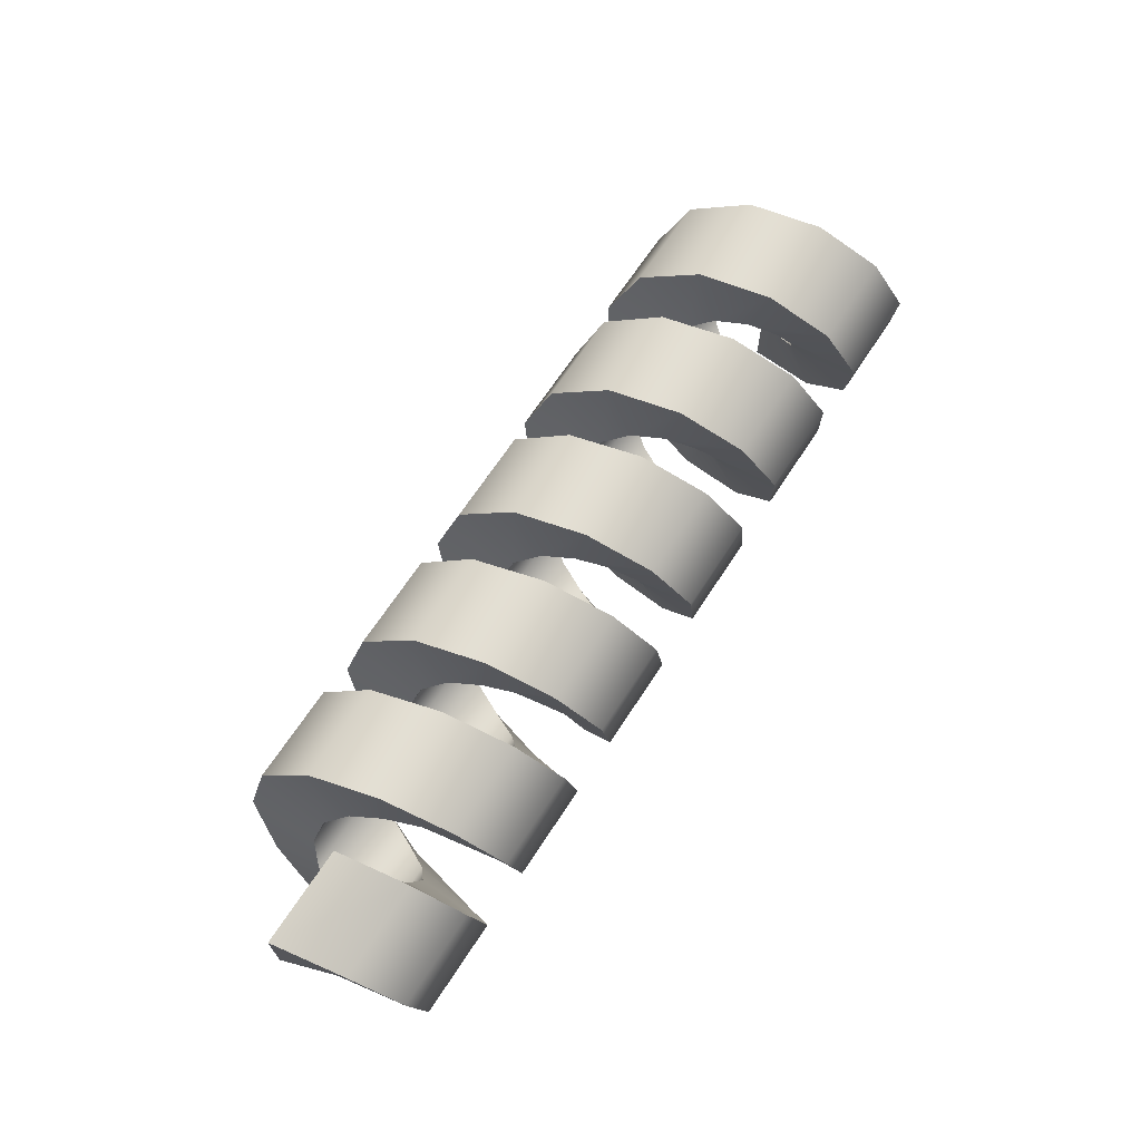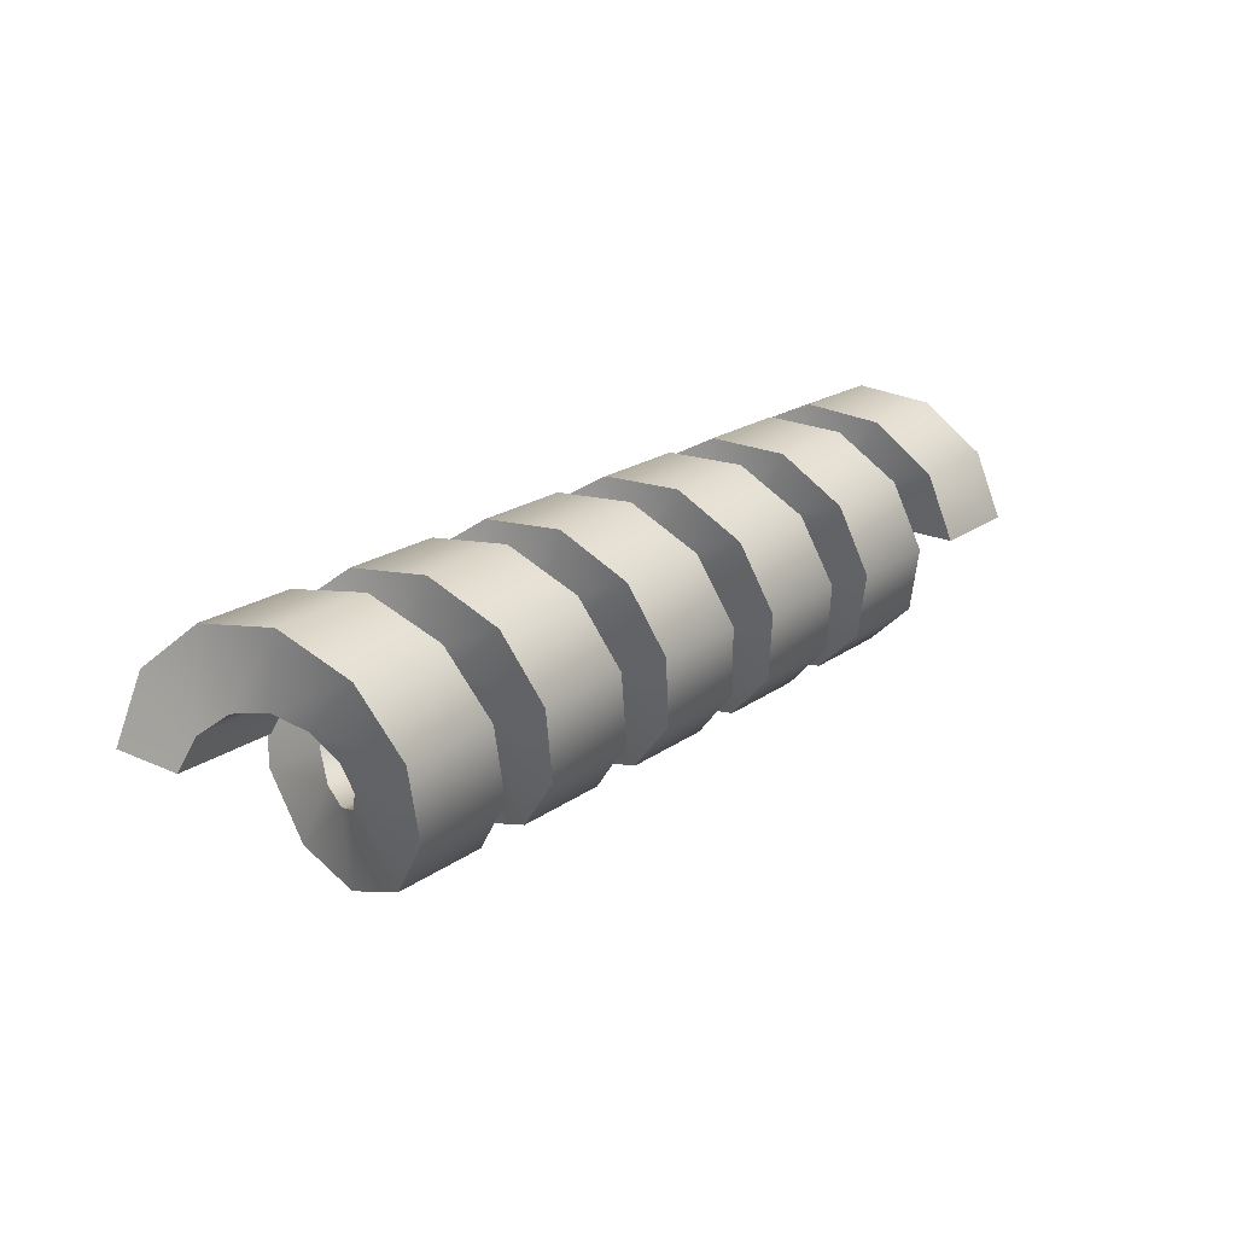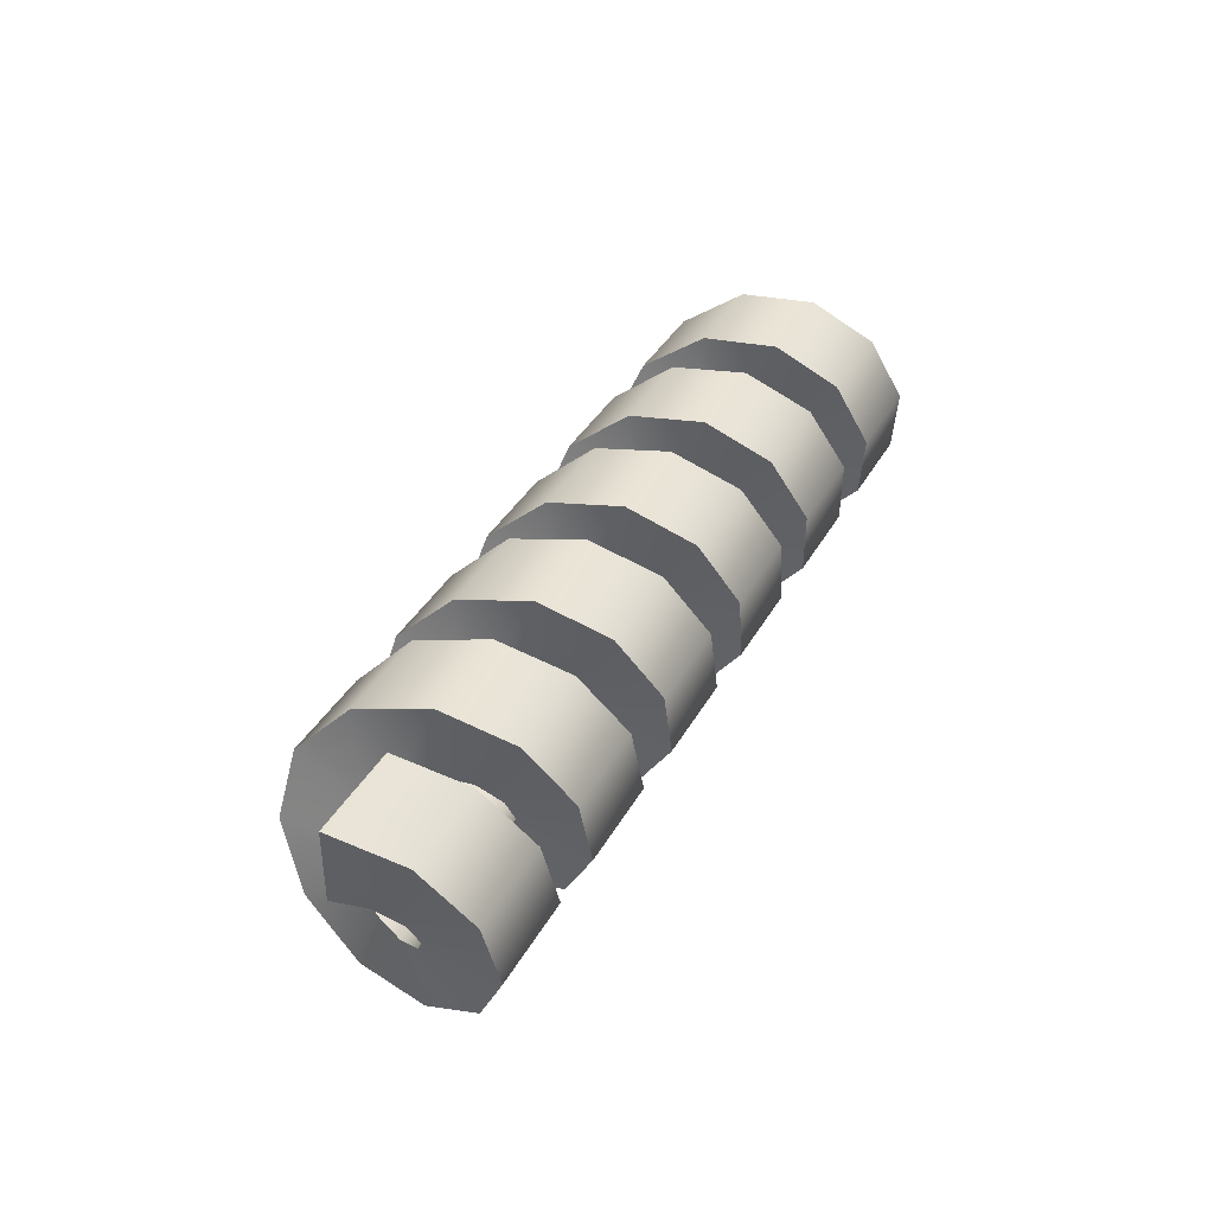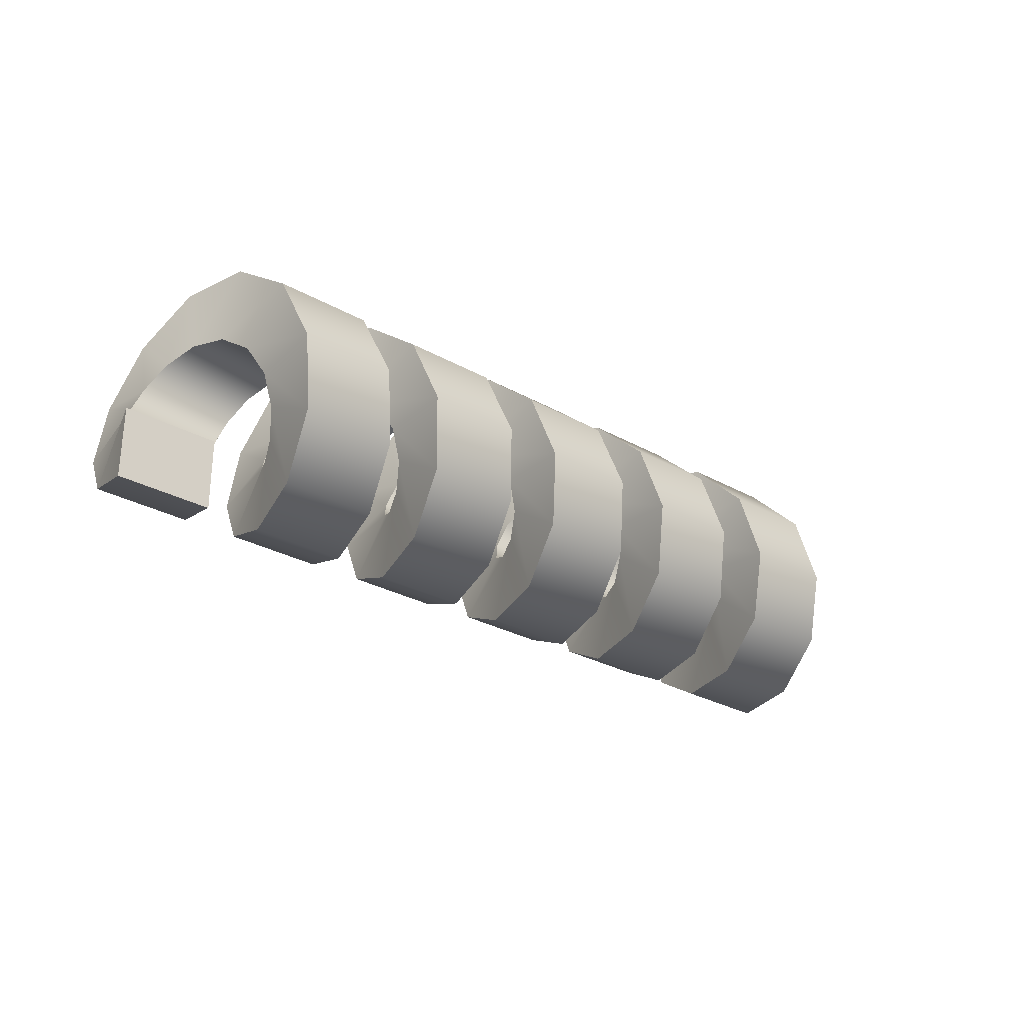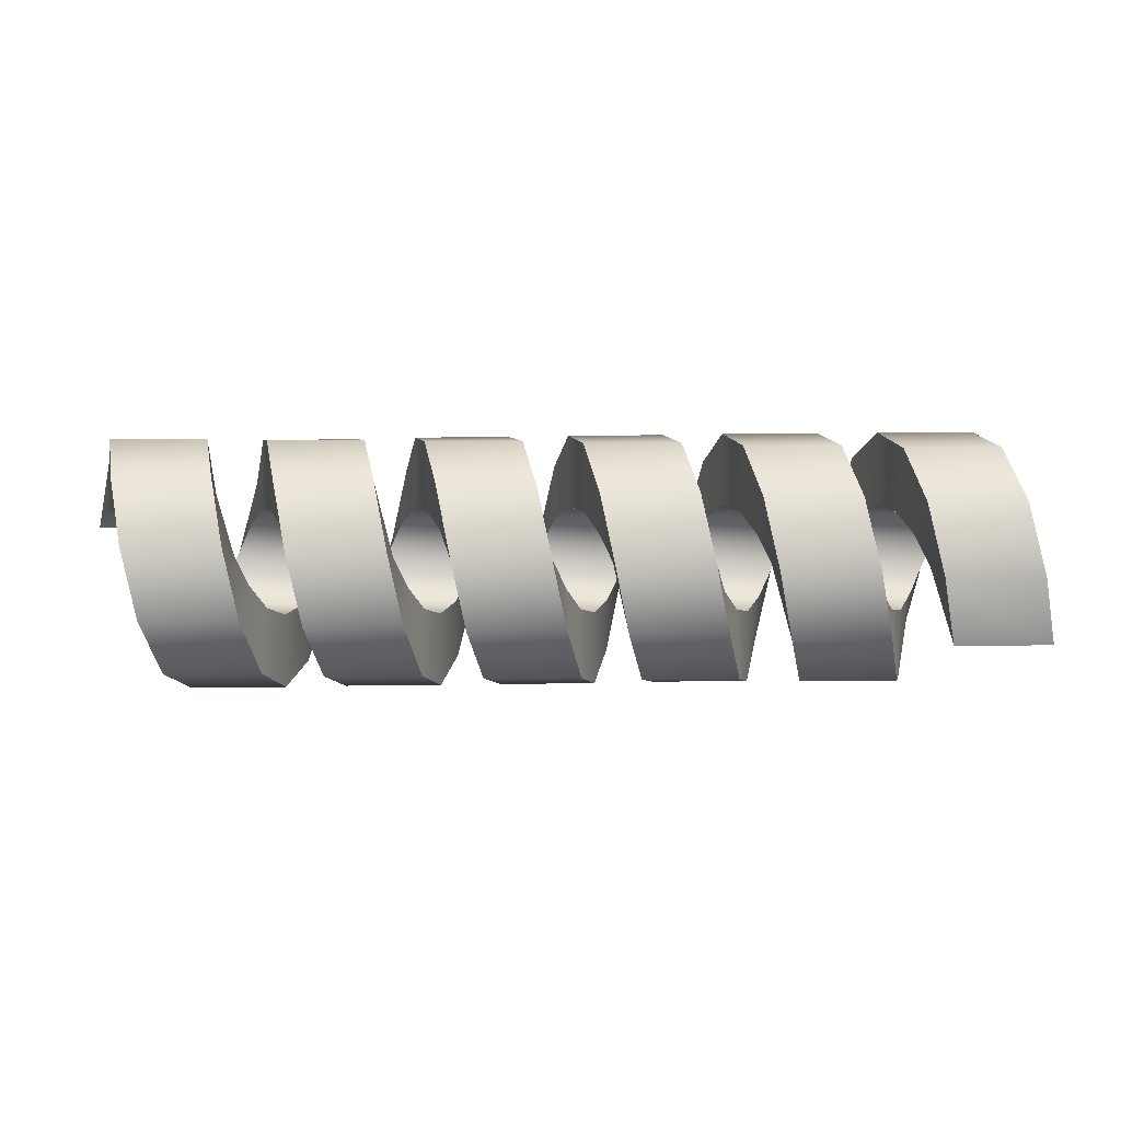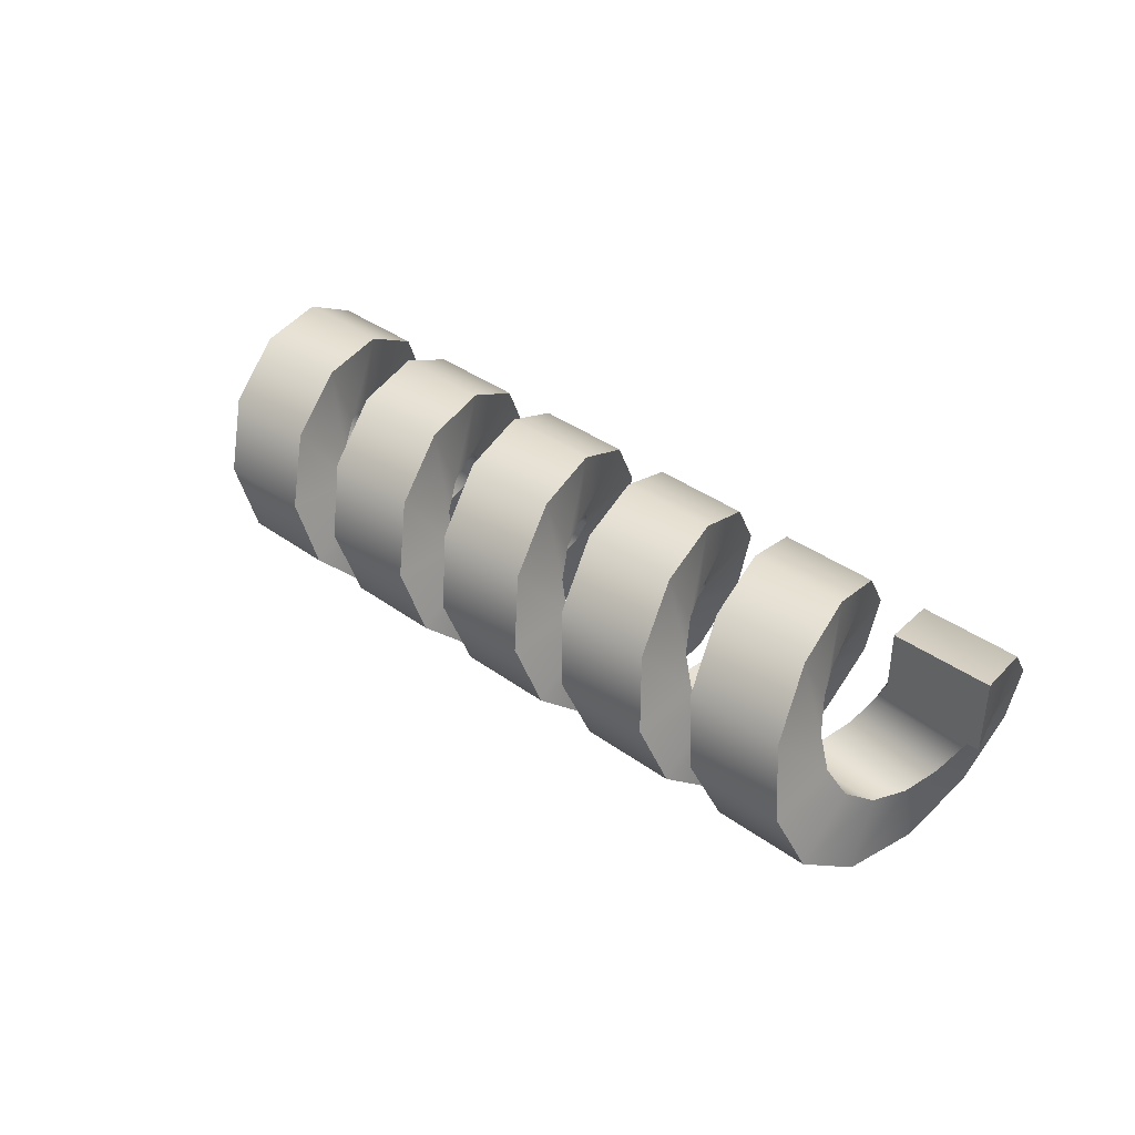
<metadata>
{"format":"obj","ext":"obj","renderer":"f3d","projection":"perspective","resolution":1024,"background":"white","views":[{"elev":67.6,"azim":-56.8,"up":"+Y"},{"elev":21.1,"azim":-51.2,"up":"+Z"},{"elev":38.7,"azim":-63.3,"up":"+Y"},{"elev":-28.4,"azim":139.7,"up":"+Y"},{"elev":41.4,"azim":-0.4,"up":"+Z"},{"elev":38.4,"azim":-137.6,"up":"+Y"}]}
</metadata>
<code>
g default
v -1.306 0.3644 0.007802
v -1.306 0.1569 0.007802
v -1.034 0.1569 0.007804
v -1.034 0.3644 0.007804
v -1.266 0.3063 0.2042
v -1.266 0.1322 0.09116
v -0.9938 0.1322 0.09116
v -0.9938 0.3063 0.2042
v -1.226 0.1505 0.3372
v -1.226 0.06609 0.1476
v -0.9537 0.06609 0.1476
v -0.9537 0.1505 0.3372
v -1.186 -0.05257 0.364
v -1.186 -0.02011 0.159
v -0.9135 -0.02011 0.159
v -0.9135 -0.05257 0.364
v -1.146 -0.2375 0.2758
v -1.146 -0.09858 0.1215
v -0.8734 -0.09858 0.1215
v -0.8734 -0.2375 0.2758
v -1.106 -0.3445 0.1011
v -1.106 -0.144 0.04742
v -0.8332 -0.144 0.04742
v -0.8332 -0.3445 0.1011
v -1.066 -0.3391 -0.1036
v -1.066 -0.1417 -0.03949
v -0.7931 -0.1417 -0.03949
v -0.7931 -0.3391 -0.1036
v -1.025 -0.2231 -0.2724
v -1.025 -0.09248 -0.1111
v -0.7529 -0.09248 -0.1111
v -0.7529 -0.2231 -0.2724
v -0.9853 -0.03386 -0.3508
v -0.9853 -0.01216 -0.1444
v -0.7128 -0.01216 -0.1444
v -0.7128 -0.03386 -0.3508
v -0.9452 0.1675 -0.3135
v -0.9452 0.07332 -0.1286
v -0.6727 0.07332 -0.1286
v -0.6727 0.1675 -0.3135
v -0.905 0.3161 -0.1725
v -0.905 0.1364 -0.06872
v -0.6325 0.1364 -0.06872
v -0.6325 0.3161 -0.1725
v -0.8649 0.3639 0.02668
v -0.8649 0.1567 0.01581
v -0.5924 0.1567 0.01582
v -0.5924 0.3639 0.02668
v -0.8247 0.2956 0.2198
v -0.8247 0.1277 0.09777
v -0.5522 0.1277 0.09777
v -0.5522 0.2956 0.2198
v -0.7846 0.1331 0.3445
v -0.7846 0.05869 0.1507
v -0.5121 0.05869 0.1507
v -0.5121 0.1331 0.3445
v -0.7444 -0.07114 0.3605
v -0.7444 -0.02799 0.1575
v -0.4719 -0.02799 0.1575
v -0.4719 -0.07114 0.3605
v -0.7043 -0.2511 0.2628
v -0.7043 -0.1044 0.116
v -0.4318 -0.1044 0.116
v -0.4318 -0.2511 0.2628
v -0.6642 -0.3489 0.08278
v -0.6642 -0.1459 0.03963
v -0.3916 -0.1459 0.03963
v -0.3916 -0.3489 0.08278
v -0.624 -0.3328 -0.1214
v -0.624 -0.1391 -0.04704
v -0.3515 -0.1391 -0.04704
v -0.3515 -0.3328 -0.1214
v -0.5839 -0.2081 -0.2839
v -0.5839 -0.08613 -0.116
v -0.3113 -0.08613 -0.116
v -0.3113 -0.2081 -0.2839
v -0.5437 -0.01504 -0.3523
v -0.5437 -0.004174 -0.145
v -0.2712 -0.004174 -0.145
v -0.2712 -0.01504 -0.3523
v -0.5036 0.1841 -0.3045
v -0.5036 0.08036 -0.1247
v -0.231 0.08036 -0.1247
v -0.231 0.1841 -0.3045
v -0.4634 0.3251 -0.1559
v -0.4634 0.1402 -0.06168
v -0.1909 0.1402 -0.06168
v -0.1909 0.3251 -0.1559
v -0.4233 0.3625 0.0455
v -0.4233 0.1561 0.02381
v -0.1508 0.1561 0.02381
v -0.1508 0.3625 0.0455
v -0.3831 0.2841 0.2347
v -0.3831 0.1228 0.1041
v -0.1106 0.1228 0.1041
v -0.1106 0.2841 0.2347
v -0.343 0.1153 0.3508
v -0.343 0.05113 0.1534
v -0.07046 0.05113 0.1534
v -0.07046 0.1153 0.3508
v -0.3028 -0.08949 0.3561
v -0.3028 -0.03578 0.1556
v -0.03032 -0.03578 0.1557
v -0.03032 -0.08949 0.3561
v -0.2627 -0.2641 0.2491
v -0.2627 -0.1099 0.1102
v 0.009829 -0.1099 0.1102
v 0.009829 -0.2641 0.2491
v -0.2225 -0.3523 0.06422
v -0.2225 -0.1473 0.03175
v 0.04998 -0.1473 0.03175
v 0.04998 -0.3523 0.06422
v -0.1824 -0.3256 -0.1389
v -0.1824 -0.136 -0.05444
v 0.09012 -0.136 -0.05444
v 0.09012 -0.3256 -0.1389
v -0.1423 -0.1926 -0.2946
v -0.1423 -0.07952 -0.1206
v 0.1303 -0.07952 -0.1206
v 0.1303 -0.1926 -0.2946
v -0.1021 0.003833 -0.3528
v -0.1021 0.003835 -0.1452
v 0.1704 0.003835 -0.1452
v 0.1704 0.003833 -0.3528
v -0.06196 0.2002 -0.2946
v -0.06196 0.08719 -0.1206
v 0.2106 0.08719 -0.1206
v 0.2106 0.2002 -0.2946
v -0.02181 0.3333 -0.1389
v -0.02181 0.1437 -0.05444
v 0.2507 0.1437 -0.05444
v 0.2507 0.3333 -0.1389
v 0.01833 0.36 0.06422
v 0.01833 0.155 0.03175
v 0.2909 0.155 0.03175
v 0.2909 0.36 0.06422
v 0.05848 0.2718 0.2491
v 0.05848 0.1176 0.1102
v 0.331 0.1176 0.1102
v 0.331 0.2718 0.2491
v 0.09862 0.09717 0.3561
v 0.09862 0.04345 0.1557
v 0.3711 0.04345 0.1557
v 0.3711 0.09717 0.3561
v 0.1388 -0.1076 0.3508
v 0.1388 -0.04346 0.1534
v 0.4113 -0.04346 0.1534
v 0.4113 -0.1076 0.3508
v 0.1789 -0.2764 0.2347
v 0.1789 -0.1151 0.1041
v 0.4514 -0.1151 0.1041
v 0.4514 -0.2764 0.2348
v 0.2191 -0.3548 0.04551
v 0.2191 -0.1484 0.02381
v 0.4916 -0.1484 0.02381
v 0.4916 -0.3548 0.04551
v 0.2592 -0.3175 -0.1559
v 0.2592 -0.1325 -0.06167
v 0.5317 -0.1325 -0.06167
v 0.5317 -0.3175 -0.1559
v 0.2994 -0.1765 -0.3045
v 0.2994 -0.07269 -0.1247
v 0.5719 -0.07269 -0.1247
v 0.5719 -0.1765 -0.3045
v 0.3395 0.0227 -0.3523
v 0.3395 0.01184 -0.145
v 0.612 0.01184 -0.145
v 0.612 0.0227 -0.3523
v 0.3796 0.2158 -0.2839
v 0.3796 0.0938 -0.116
v 0.6522 0.0938 -0.116
v 0.6522 0.2158 -0.2839
v 0.4198 0.3405 -0.1214
v 0.4198 0.1467 -0.04704
v 0.6923 0.1467 -0.04704
v 0.6923 0.3405 -0.1214
v 0.4599 0.3566 0.08278
v 0.4599 0.1535 0.03963
v 0.7325 0.1535 0.03963
v 0.7325 0.3566 0.08278
v 0.5001 0.2588 0.2628
v 0.5001 0.1121 0.116
v 0.7726 0.1121 0.116
v 0.7726 0.2588 0.2628
v 0.5402 0.07881 0.3605
v 0.5402 0.03566 0.1575
v 0.8127 0.03566 0.1575
v 0.8127 0.07881 0.3605
v 0.5804 -0.1254 0.3445
v 0.5804 -0.05101 0.1507
v 0.8529 -0.05101 0.1507
v 0.8529 -0.1254 0.3445
v 0.6205 -0.2879 0.2198
v 0.6205 -0.12 0.09778
v 0.893 -0.12 0.09778
v 0.893 -0.2879 0.2198
v 0.6607 -0.3563 0.02669
v 0.6607 -0.149 0.01583
v 0.9332 -0.149 0.01583
v 0.9332 -0.3563 0.02669
v 0.7008 -0.3085 -0.1725
v 0.7008 -0.1287 -0.06871
v 0.9733 -0.1287 -0.06871
v 0.9733 -0.3085 -0.1725
v 0.741 -0.1599 -0.3135
v 0.741 -0.06565 -0.1286
v 1.013 -0.06565 -0.1286
v 1.013 -0.1599 -0.3135
v 0.7811 0.04152 -0.3508
v 0.7811 0.01983 -0.1444
v 1.054 0.01983 -0.1444
v 1.054 0.04152 -0.3508
v 0.8213 0.2308 -0.2724
v 0.8213 0.1002 -0.1111
v 1.094 0.1002 -0.1111
v 1.094 0.2308 -0.2724
v 0.8614 0.3468 -0.1036
v 0.8614 0.1494 -0.03948
v 1.134 0.1494 -0.03948
v 1.134 0.3468 -0.1036
v 0.9015 0.3522 0.1011
v 0.9015 0.1517 0.04743
v 1.174 0.1517 0.04743
v 1.174 0.3522 0.1011
v 0.9417 0.2451 0.2758
v 0.9417 0.1063 0.1216
v 1.214 0.1063 0.1216
v 1.214 0.2451 0.2758
v 0.9818 0.06025 0.364
v 0.9818 0.02778 0.159
v 1.254 0.02778 0.159
v 1.254 0.06025 0.364
v 1.022 -0.1428 0.3372
v 1.022 -0.05842 0.1476
v 1.295 -0.05842 0.1476
v 1.295 -0.1428 0.3372
v 1.062 -0.2986 0.2042
v 1.062 -0.1245 0.09118
v 1.335 -0.1245 0.09118
v 1.335 -0.2986 0.2042
v 1.102 -0.3568 0.007823
v 1.102 -0.1492 0.00782
v 1.375 -0.1492 0.007821
v 1.375 -0.3568 0.007825
g FoodMediumRUpperLeg
f 5 1 2 6
f 6 2 3 7
f 7 3 4 8
f 8 4 1 5
f 9 5 6 10
f 10 6 7 11
f 11 7 8 12
f 12 8 5 9
f 13 9 10 14
f 14 10 11 15
f 15 11 12 16
f 16 12 9 13
f 17 13 14 18
f 18 14 15 19
f 19 15 16 20
f 20 16 13 17
f 21 17 18 22
f 22 18 19 23
f 23 19 20 24
f 24 20 17 21
f 25 21 22 26
f 26 22 23 27
f 27 23 24 28
f 28 24 21 25
f 29 25 26 30
f 30 26 27 31
f 31 27 28 32
f 32 28 25 29
f 33 29 30 34
f 34 30 31 35
f 35 31 32 36
f 36 32 29 33
f 37 33 34 38
f 38 34 35 39
f 39 35 36 40
f 40 36 33 37
f 41 37 38 42
f 42 38 39 43
f 43 39 40 44
f 44 40 37 41
f 45 41 42 46
f 46 42 43 47
f 47 43 44 48
f 48 44 41 45
f 49 45 46 50
f 50 46 47 51
f 51 47 48 52
f 52 48 45 49
f 53 49 50 54
f 54 50 51 55
f 55 51 52 56
f 56 52 49 53
f 57 53 54 58
f 58 54 55 59
f 59 55 56 60
f 60 56 53 57
f 61 57 58 62
f 62 58 59 63
f 63 59 60 64
f 64 60 57 61
f 65 61 62 66
f 66 62 63 67
f 67 63 64 68
f 68 64 61 65
f 69 65 66 70
f 70 66 67 71
f 71 67 68 72
f 72 68 65 69
f 73 69 70 74
f 74 70 71 75
f 75 71 72 76
f 76 72 69 73
f 77 73 74 78
f 78 74 75 79
f 79 75 76 80
f 80 76 73 77
f 81 77 78 82
f 82 78 79 83
f 83 79 80 84
f 84 80 77 81
f 85 81 82 86
f 86 82 83 87
f 87 83 84 88
f 88 84 81 85
f 89 85 86 90
f 90 86 87 91
f 91 87 88 92
f 92 88 85 89
f 93 89 90 94
f 94 90 91 95
f 95 91 92 96
f 96 92 89 93
f 97 93 94 98
f 98 94 95 99
f 99 95 96 100
f 100 96 93 97
f 101 97 98 102
f 102 98 99 103
f 103 99 100 104
f 104 100 97 101
f 105 101 102 106
f 106 102 103 107
f 107 103 104 108
f 108 104 101 105
f 109 105 106 110
f 110 106 107 111
f 111 107 108 112
f 112 108 105 109
f 113 109 110 114
f 114 110 111 115
f 115 111 112 116
f 116 112 109 113
f 117 113 114 118
f 118 114 115 119
f 119 115 116 120
f 120 116 113 117
f 121 117 118 122
f 122 118 119 123
f 123 119 120 124
f 124 120 117 121
f 125 121 122 126
f 126 122 123 127
f 127 123 124 128
f 128 124 121 125
f 129 125 126 130
f 130 126 127 131
f 131 127 128 132
f 132 128 125 129
f 133 129 130 134
f 134 130 131 135
f 135 131 132 136
f 136 132 129 133
f 137 133 134 138
f 138 134 135 139
f 139 135 136 140
f 140 136 133 137
f 141 137 138 142
f 142 138 139 143
f 143 139 140 144
f 144 140 137 141
f 145 141 142 146
f 146 142 143 147
f 147 143 144 148
f 148 144 141 145
f 149 145 146 150
f 150 146 147 151
f 151 147 148 152
f 152 148 145 149
f 153 149 150 154
f 154 150 151 155
f 155 151 152 156
f 156 152 149 153
f 157 153 154 158
f 158 154 155 159
f 159 155 156 160
f 160 156 153 157
f 161 157 158 162
f 162 158 159 163
f 163 159 160 164
f 164 160 157 161
f 165 161 162 166
f 166 162 163 167
f 167 163 164 168
f 168 164 161 165
f 169 165 166 170
f 170 166 167 171
f 171 167 168 172
f 172 168 165 169
f 173 169 170 174
f 174 170 171 175
f 175 171 172 176
f 176 172 169 173
f 177 173 174 178
f 178 174 175 179
f 179 175 176 180
f 180 176 173 177
f 181 177 178 182
f 182 178 179 183
f 183 179 180 184
f 184 180 177 181
f 185 181 182 186
f 186 182 183 187
f 187 183 184 188
f 188 184 181 185
f 189 185 186 190
f 190 186 187 191
f 191 187 188 192
f 192 188 185 189
f 193 189 190 194
f 194 190 191 195
f 195 191 192 196
f 196 192 189 193
f 197 193 194 198
f 198 194 195 199
f 199 195 196 200
f 200 196 193 197
f 201 197 198 202
f 202 198 199 203
f 203 199 200 204
f 204 200 197 201
f 205 201 202 206
f 206 202 203 207
f 207 203 204 208
f 208 204 201 205
f 209 205 206 210
f 210 206 207 211
f 211 207 208 212
f 212 208 205 209
f 213 209 210 214
f 214 210 211 215
f 215 211 212 216
f 216 212 209 213
f 217 213 214 218
f 218 214 215 219
f 219 215 216 220
f 220 216 213 217
f 221 217 218 222
f 222 218 219 223
f 223 219 220 224
f 224 220 217 221
f 225 221 222 226
f 226 222 223 227
f 227 223 224 228
f 228 224 221 225
f 229 225 226 230
f 230 226 227 231
f 231 227 228 232
f 232 228 225 229
f 233 229 230 234
f 234 230 231 235
f 235 231 232 236
f 236 232 229 233
f 237 233 234 238
f 238 234 235 239
f 239 235 236 240
f 240 236 233 237
f 241 237 238 242
f 242 238 239 243
f 243 239 240 244
f 244 240 237 241
f 1 4 3 2
f 241 242 243 244

</code>
